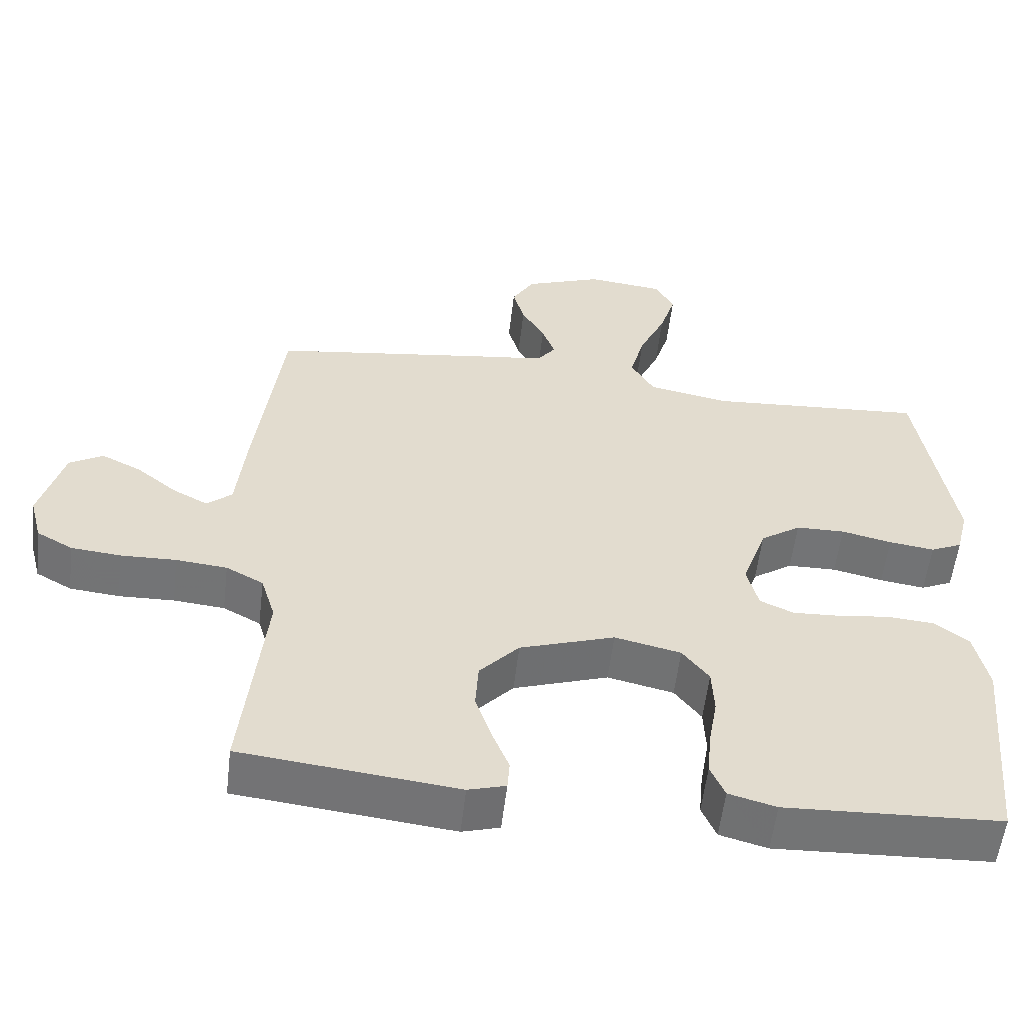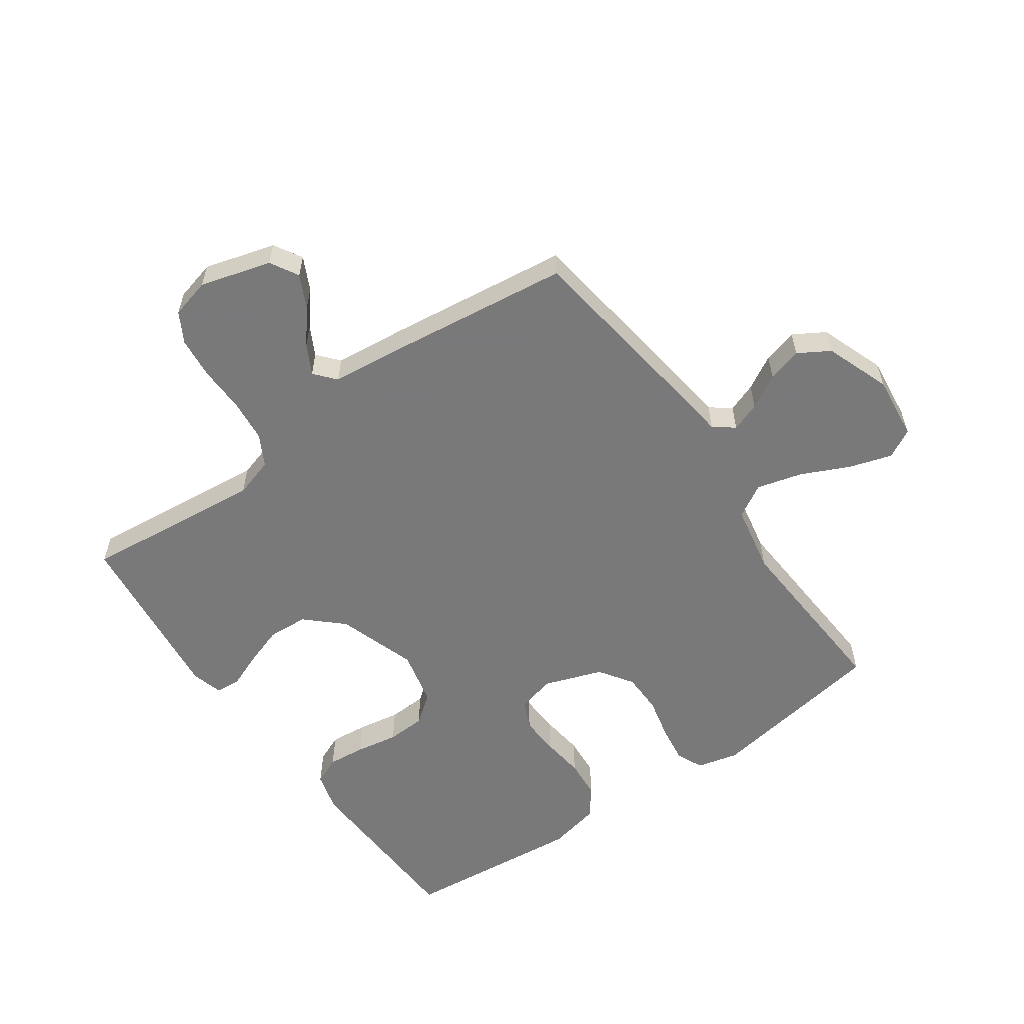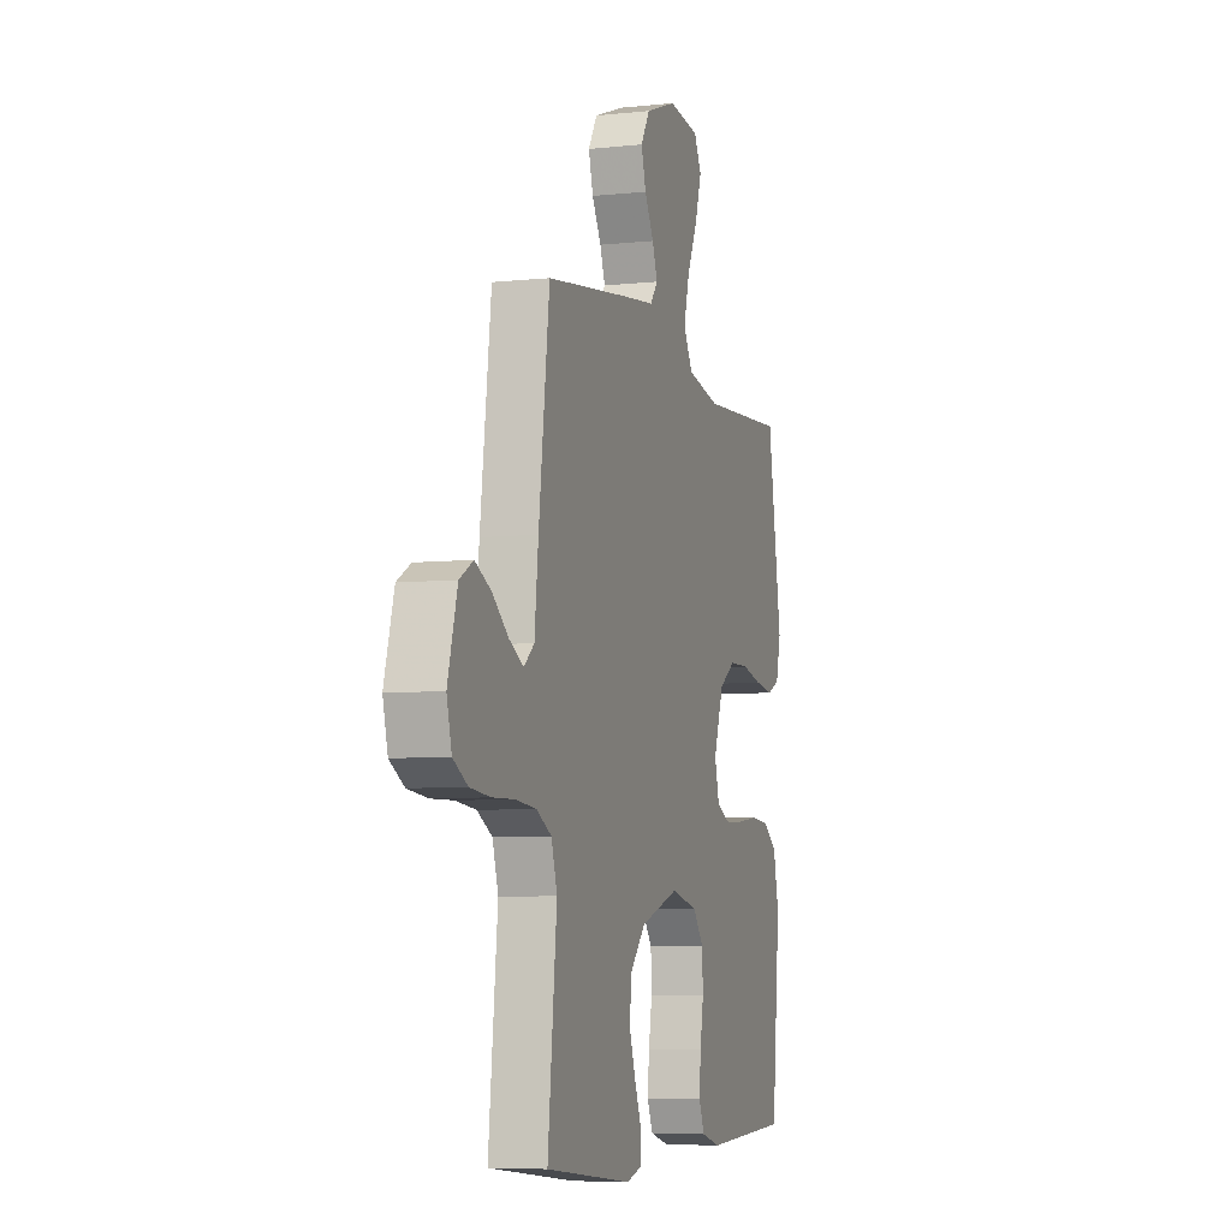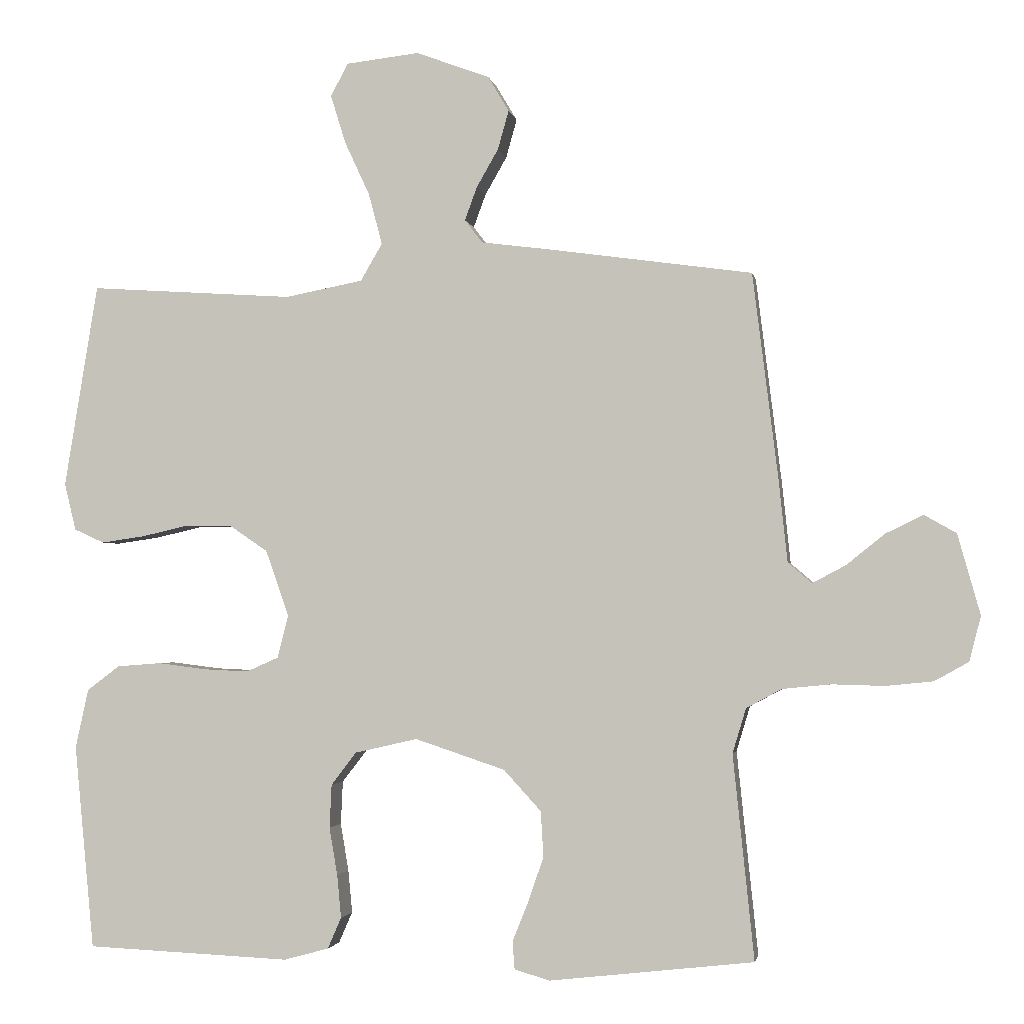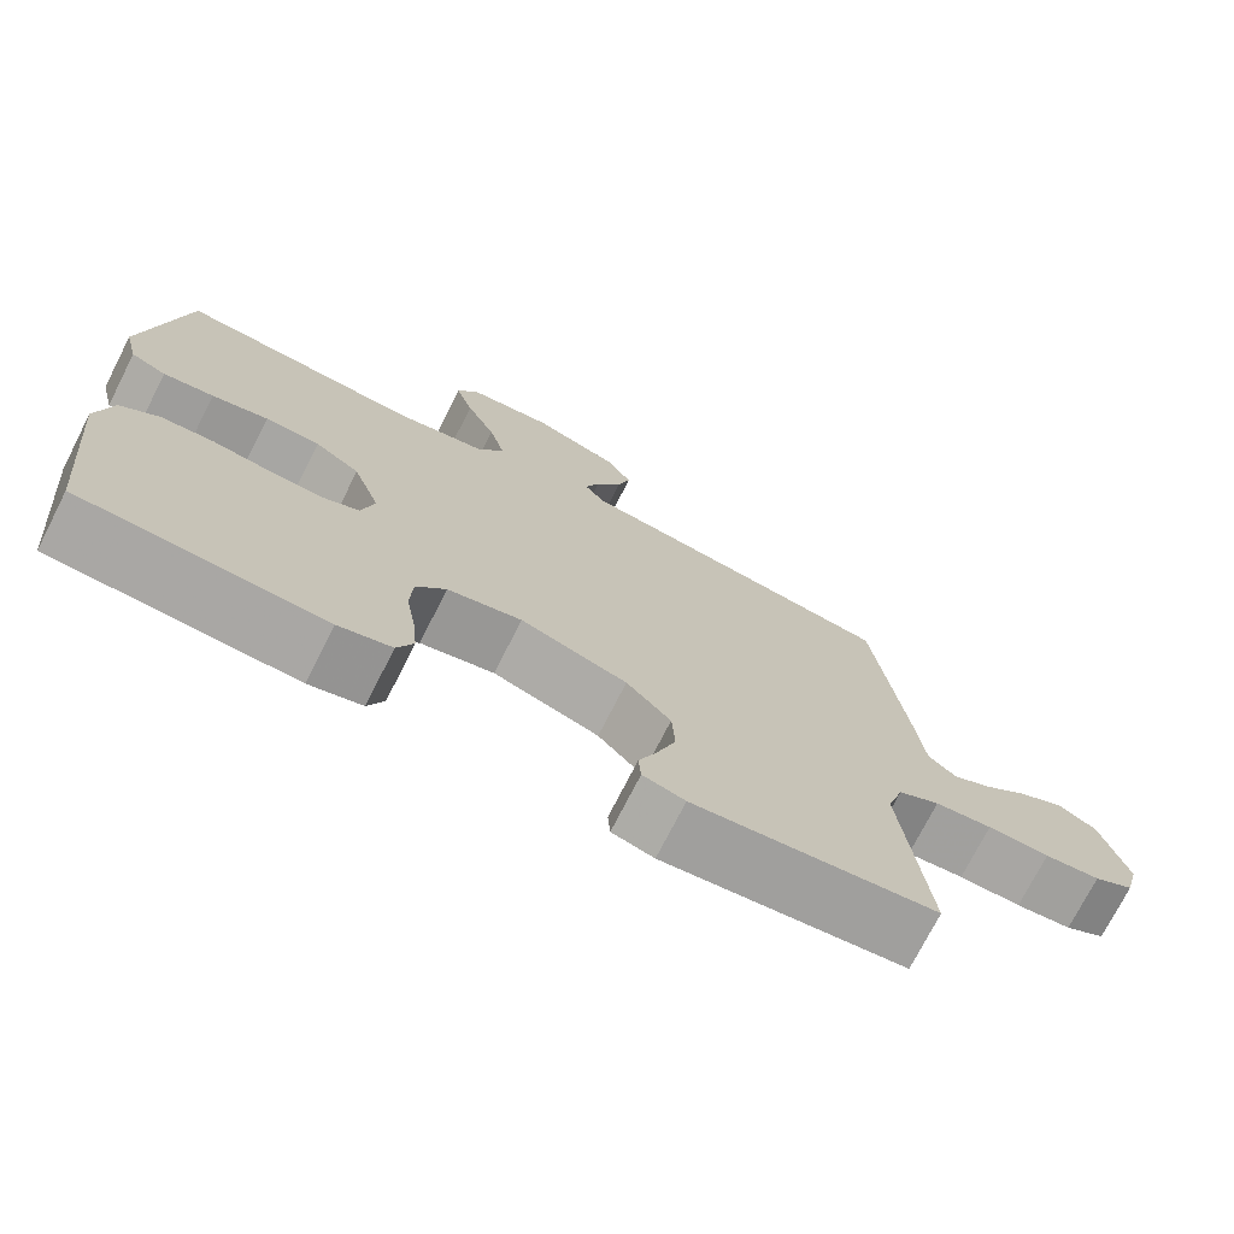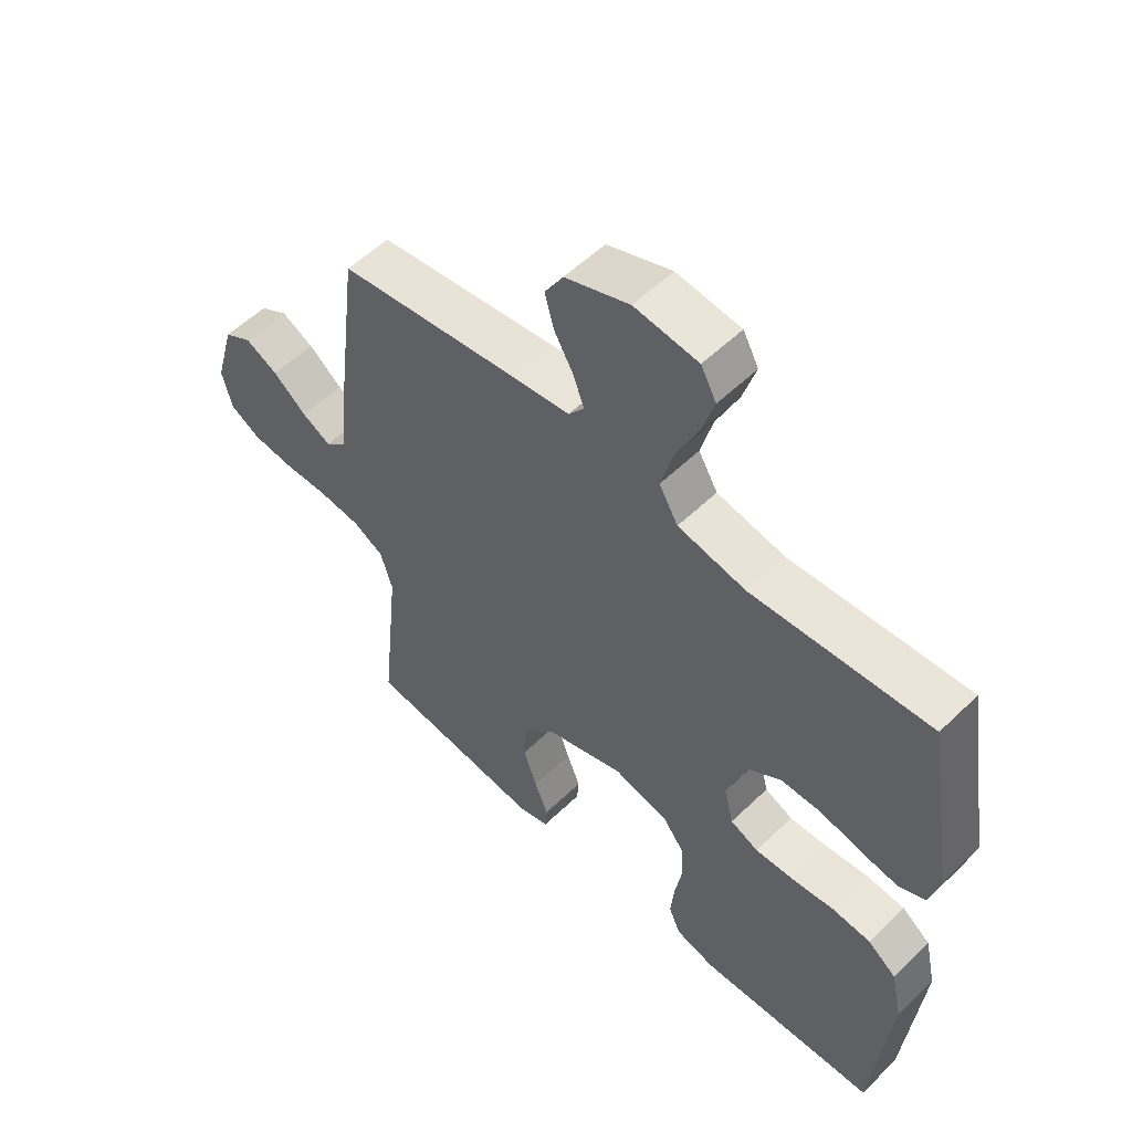
<metadata>
{"format":"obj","ext":"obj","renderer":"f3d","projection":"perspective","resolution":1024,"background":"white","views":[{"elev":-56.1,"azim":-6.7,"up":"+Z"},{"elev":-57.8,"azim":-54.9,"up":"+Y"},{"elev":-6.6,"azim":-72.6,"up":"+Z"},{"elev":-2.3,"azim":-170.0,"up":"+Z"},{"elev":-73.9,"azim":153.0,"up":"+Z"},{"elev":55.2,"azim":44.6,"up":"+Z"}]}
</metadata>
<code>
v 0.5 0.07 0.5
v 0.549 0.07 0.2
v 0.532 0.07 0.131
v 0.488 0.07 0.111
v 0.425 0.07 0.12
v 0.355 0.07 0.136
v 0.287 0.07 0.135
v 0.231 0.07 0.097
v 0.197 0.07 0
v 0.213 0.07 -0.063
v 0.26 0.07 -0.084
v 0.325 0.07 -0.081
v 0.397 0.07 -0.072
v 0.462 0.07 -0.077
v 0.51 0.07 -0.113
v 0.529 0.07 -0.2
v 0.5 0.07 -0.5
v 0.2 0.07 -0.513
v 0.134 0.07 -0.495
v 0.114 0.07 -0.449
v 0.12 0.07 -0.386
v 0.132 0.07 -0.316
v 0.129 0.07 -0.252
v 0.092 0.07 -0.204
v 0 0.07 -0.183
v -0.132 0.07 -0.227
v -0.187 0.07 -0.287
v -0.191 0.07 -0.354
v -0.168 0.07 -0.421
v -0.145 0.07 -0.478
v -0.148 0.07 -0.519
v -0.2 0.07 -0.534
v -0.5 0.07 -0.5
v -0.469 0.07 -0.2
v -0.489 0.07 -0.134
v -0.541 0.07 -0.106
v -0.612 0.07 -0.099
v -0.689 0.07 -0.101
v -0.758 0.07 -0.094
v -0.808 0.07 -0.066
v -0.825 0.07 0
v -0.792 0.07 0.118
v -0.745 0.07 0.145
v -0.69 0.07 0.118
v -0.634 0.07 0.073
v -0.585 0.07 0.047
v -0.55 0.07 0.077
v -0.537 0.07 0.2
v -0.5 0.07 0.5
v -0.2 0.07 0.542
v -0.099 0.07 0.555
v -0.073 0.07 0.589
v -0.091 0.07 0.638
v -0.123 0.07 0.694
v -0.139 0.07 0.751
v -0.108 0.07 0.803
v 0 0.07 0.843
v 0.107 0.07 0.831
v 0.133 0.07 0.783
v 0.111 0.07 0.712
v 0.074 0.07 0.632
v 0.054 0.07 0.557
v 0.086 0.07 0.502
v 0.2 0.07 0.48
v 0.5 0 0.5
v 0.549 0 0.2
v 0.532 0 0.131
v 0.488 0 0.111
v 0.425 0 0.12
v 0.355 0 0.136
v 0.287 0 0.135
v 0.231 0 0.097
v 0.197 0 0
v 0.213 0 -0.063
v 0.26 0 -0.084
v 0.325 0 -0.081
v 0.397 0 -0.072
v 0.462 0 -0.077
v 0.51 0 -0.113
v 0.529 0 -0.2
v 0.5 0 -0.5
v 0.2 0 -0.513
v 0.134 0 -0.495
v 0.114 0 -0.449
v 0.12 0 -0.386
v 0.132 0 -0.316
v 0.129 0 -0.252
v 0.092 0 -0.204
v 0 0 -0.183
v -0.132 0 -0.227
v -0.187 0 -0.287
v -0.191 0 -0.354
v -0.168 0 -0.421
v -0.145 0 -0.478
v -0.148 0 -0.519
v -0.2 0 -0.534
v -0.5 0 -0.5
v -0.469 0 -0.2
v -0.489 0 -0.134
v -0.541 0 -0.106
v -0.612 0 -0.099
v -0.689 0 -0.101
v -0.758 0 -0.094
v -0.808 0 -0.066
v -0.825 0 0
v -0.792 0 0.118
v -0.745 0 0.145
v -0.69 0 0.118
v -0.634 0 0.073
v -0.585 0 0.047
v -0.55 0 0.077
v -0.537 0 0.2
v -0.5 0 0.5
v -0.2 0 0.542
v -0.099 0 0.555
v -0.073 0 0.589
v -0.091 0 0.638
v -0.123 0 0.694
v -0.139 0 0.751
v -0.108 0 0.803
v 0 0 0.843
v 0.107 0 0.831
v 0.133 0 0.783
v 0.111 0 0.712
v 0.074 0 0.632
v 0.054 0 0.557
v 0.086 0 0.502
v 0.2 0 0.48
f 59 60 61
f 58 59 61
f 57 58 61
f 56 57 61
f 55 56 61
f 54 55 61
f 53 54 61
f 52 53 61 62
f 51 52 62 63
f 50 51 63
f 49 50 63
f 48 49 63
f 47 48 63
f 43 44 45
f 42 43 45
f 41 42 45
f 40 41 45
f 39 40 45
f 38 39 45
f 37 38 45
f 36 37 45 46
f 47 63 64
f 46 47 64
f 36 46 64
f 35 36 64
f 32 33 34
f 31 32 34
f 30 31 34
f 29 30 34
f 20 21 22
f 19 20 22
f 18 19 22
f 17 18 22
f 16 17 22
f 15 16 22
f 14 15 22
f 13 14 22
f 12 13 22
f 11 12 22 23
f 10 11 23 24
f 4 5 6
f 3 4 6
f 2 3 6
f 1 2 6
f 64 1 6
f 64 6 7
f 35 64 7 8
f 28 29 34 35
f 27 28 35
f 26 27 35
f 35 8 9
f 26 35 9
f 25 26 9
f 9 10 24 25
f 125 124 123
f 125 123 122
f 125 122 121
f 125 121 120
f 125 120 119
f 125 119 118
f 125 118 117
f 126 125 117 116
f 127 126 116 115
f 127 115 114
f 127 114 113
f 127 113 112
f 127 112 111
f 109 108 107
f 109 107 106
f 109 106 105
f 109 105 104
f 109 104 103
f 109 103 102
f 109 102 101
f 110 109 101 100
f 128 127 111
f 128 111 110
f 128 110 100
f 128 100 99
f 98 97 96
f 98 96 95
f 98 95 94
f 98 94 93
f 86 85 84
f 86 84 83
f 86 83 82
f 86 82 81
f 86 81 80
f 86 80 79
f 86 79 78
f 86 78 77
f 86 77 76
f 87 86 76 75
f 88 87 75 74
f 70 69 68
f 70 68 67
f 70 67 66
f 70 66 65
f 70 65 128
f 71 70 128
f 72 71 128 99
f 99 98 93 92
f 99 92 91
f 99 91 90
f 73 72 99
f 73 99 90
f 73 90 89
f 89 88 74 73
f 1 65 66 2
f 2 66 67 3
f 3 67 68 4
f 4 68 69 5
f 5 69 70 6
f 6 70 71 7
f 7 71 72 8
f 8 72 73 9
f 9 73 74 10
f 10 74 75 11
f 11 75 76 12
f 12 76 77 13
f 13 77 78 14
f 14 78 79 15
f 15 79 80 16
f 16 80 81 17
f 17 81 82 18
f 18 82 83 19
f 19 83 84 20
f 20 84 85 21
f 21 85 86 22
f 22 86 87 23
f 23 87 88 24
f 24 88 89 25
f 25 89 90 26
f 26 90 91 27
f 27 91 92 28
f 28 92 93 29
f 29 93 94 30
f 30 94 95 31
f 31 95 96 32
f 32 96 97 33
f 33 97 98 34
f 34 98 99 35
f 35 99 100 36
f 36 100 101 37
f 37 101 102 38
f 38 102 103 39
f 39 103 104 40
f 40 104 105 41
f 41 105 106 42
f 42 106 107 43
f 43 107 108 44
f 44 108 109 45
f 45 109 110 46
f 46 110 111 47
f 47 111 112 48
f 48 112 113 49
f 49 113 114 50
f 50 114 115 51
f 51 115 116 52
f 52 116 117 53
f 53 117 118 54
f 54 118 119 55
f 55 119 120 56
f 56 120 121 57
f 57 121 122 58
f 58 122 123 59
f 59 123 124 60
f 60 124 125 61
f 61 125 126 62
f 62 126 127 63
f 63 127 128 64
f 64 128 65 1

</code>
